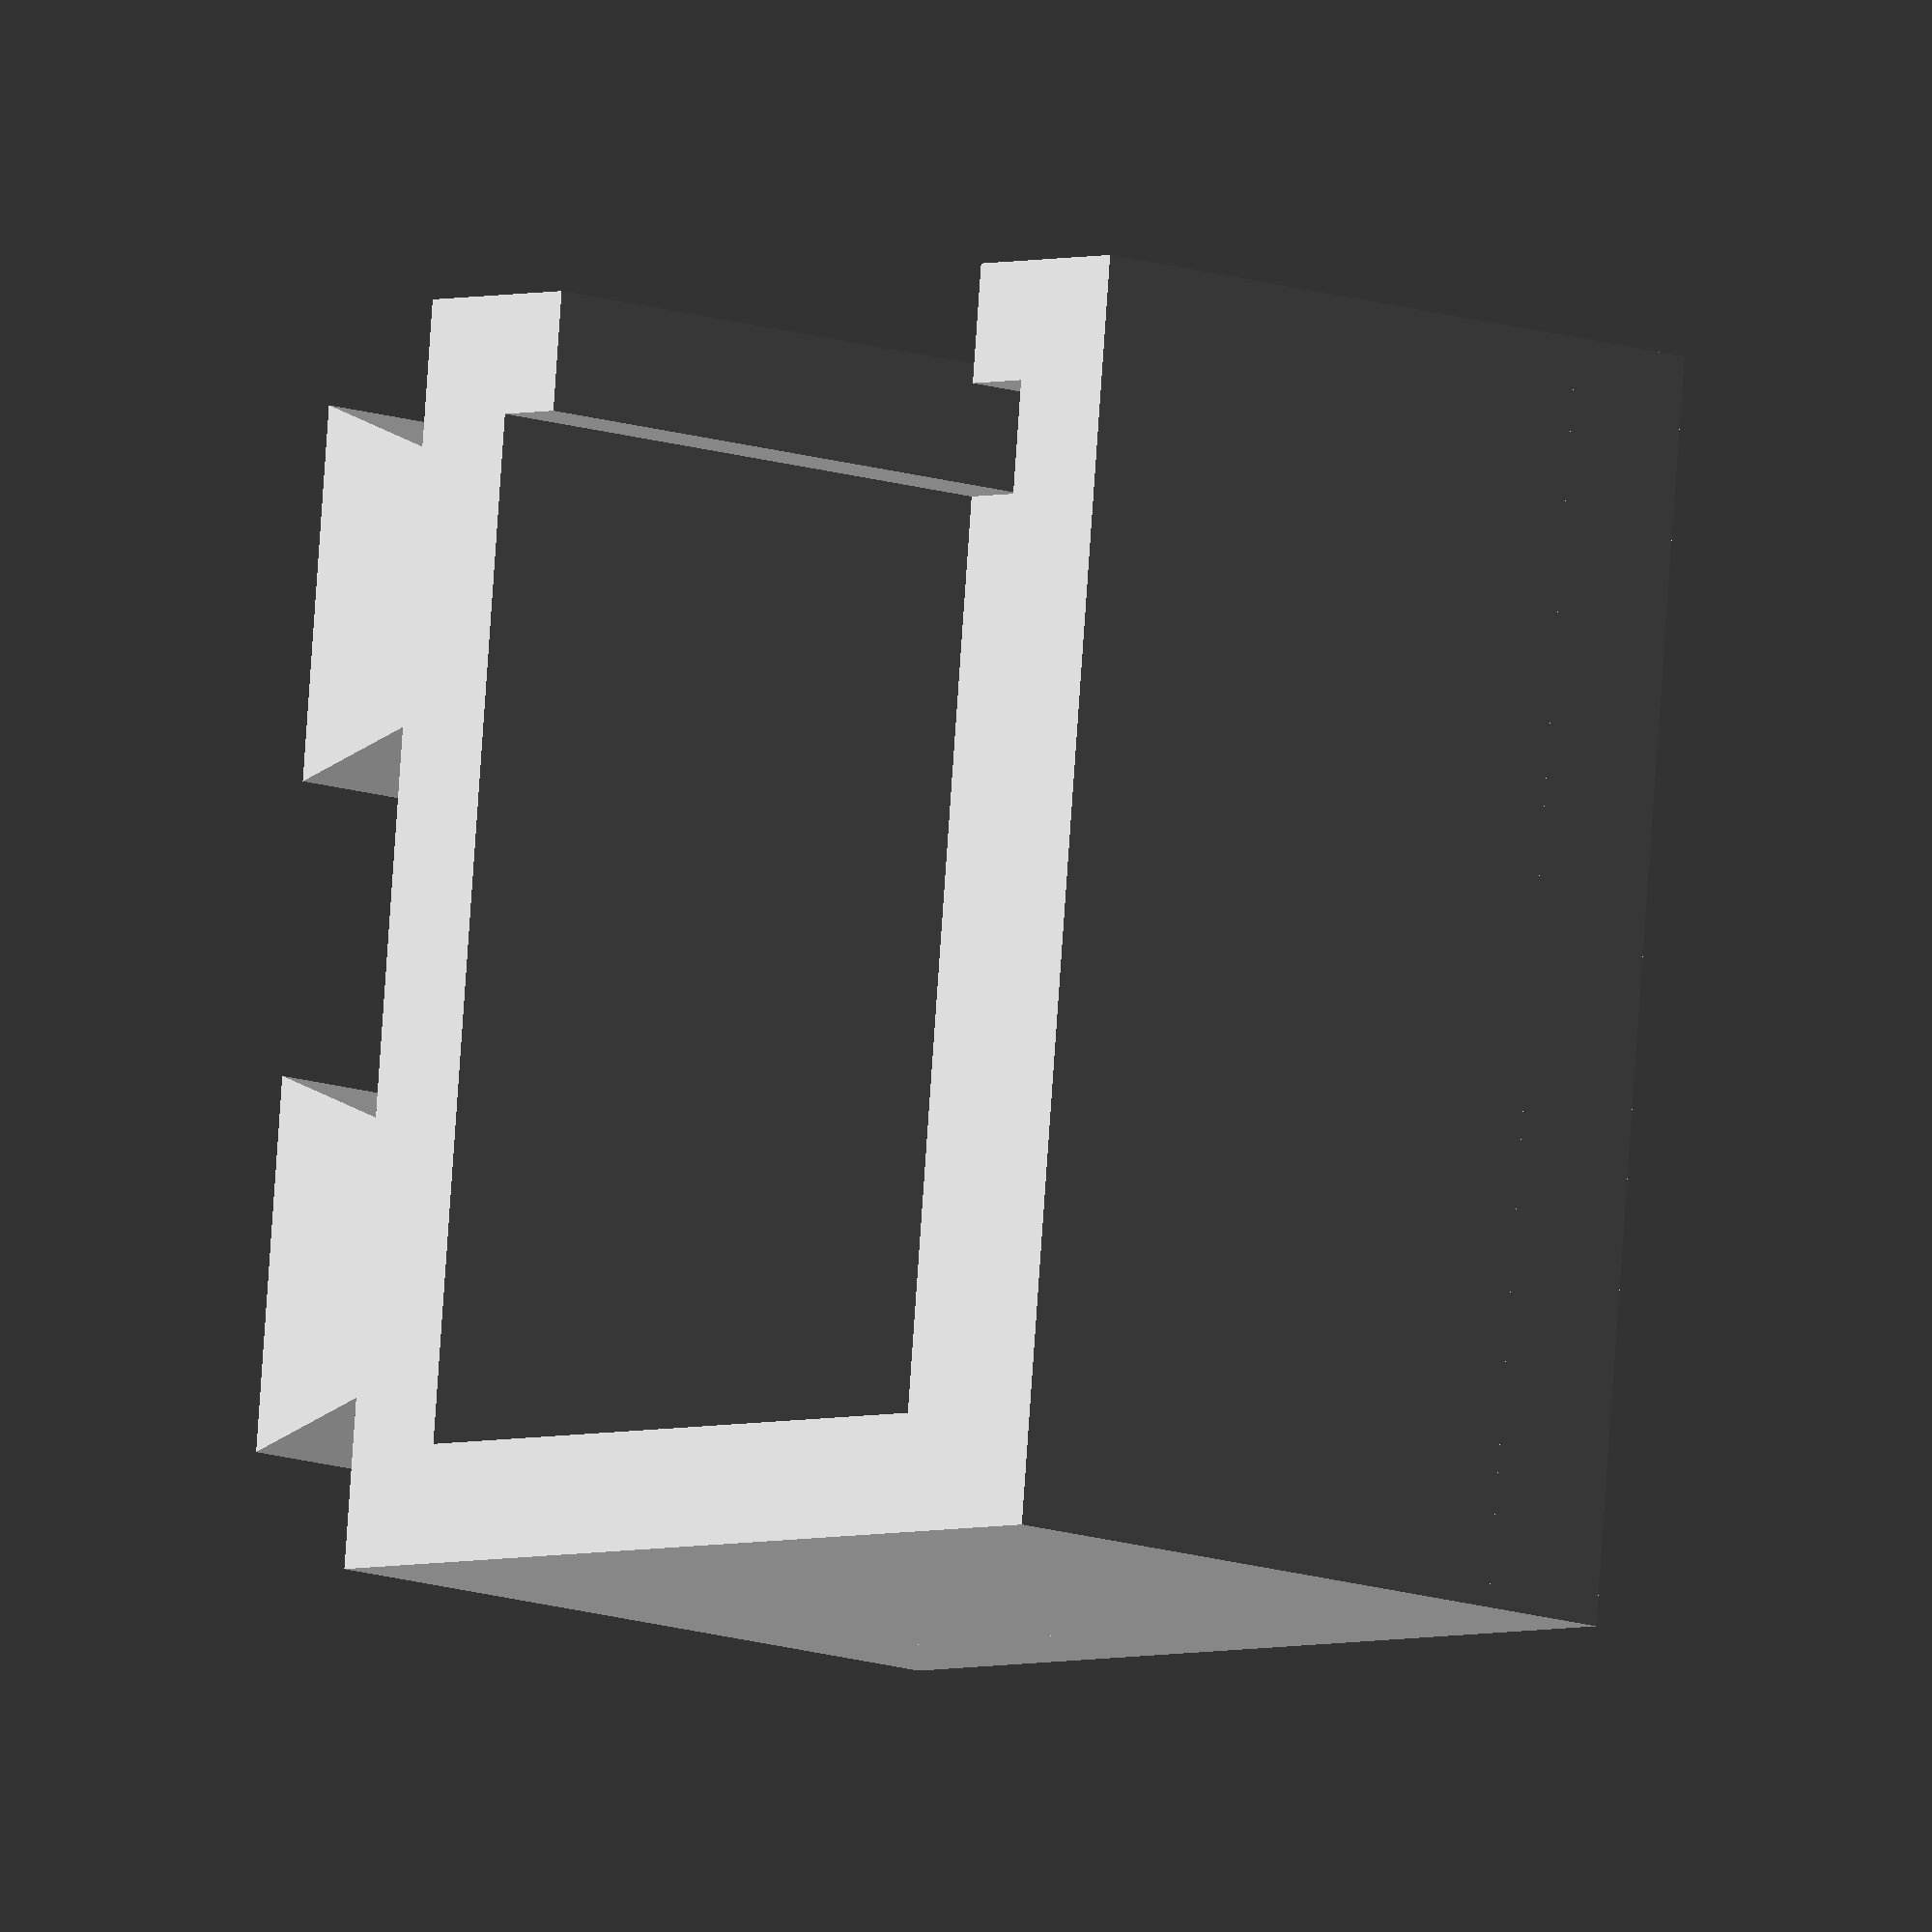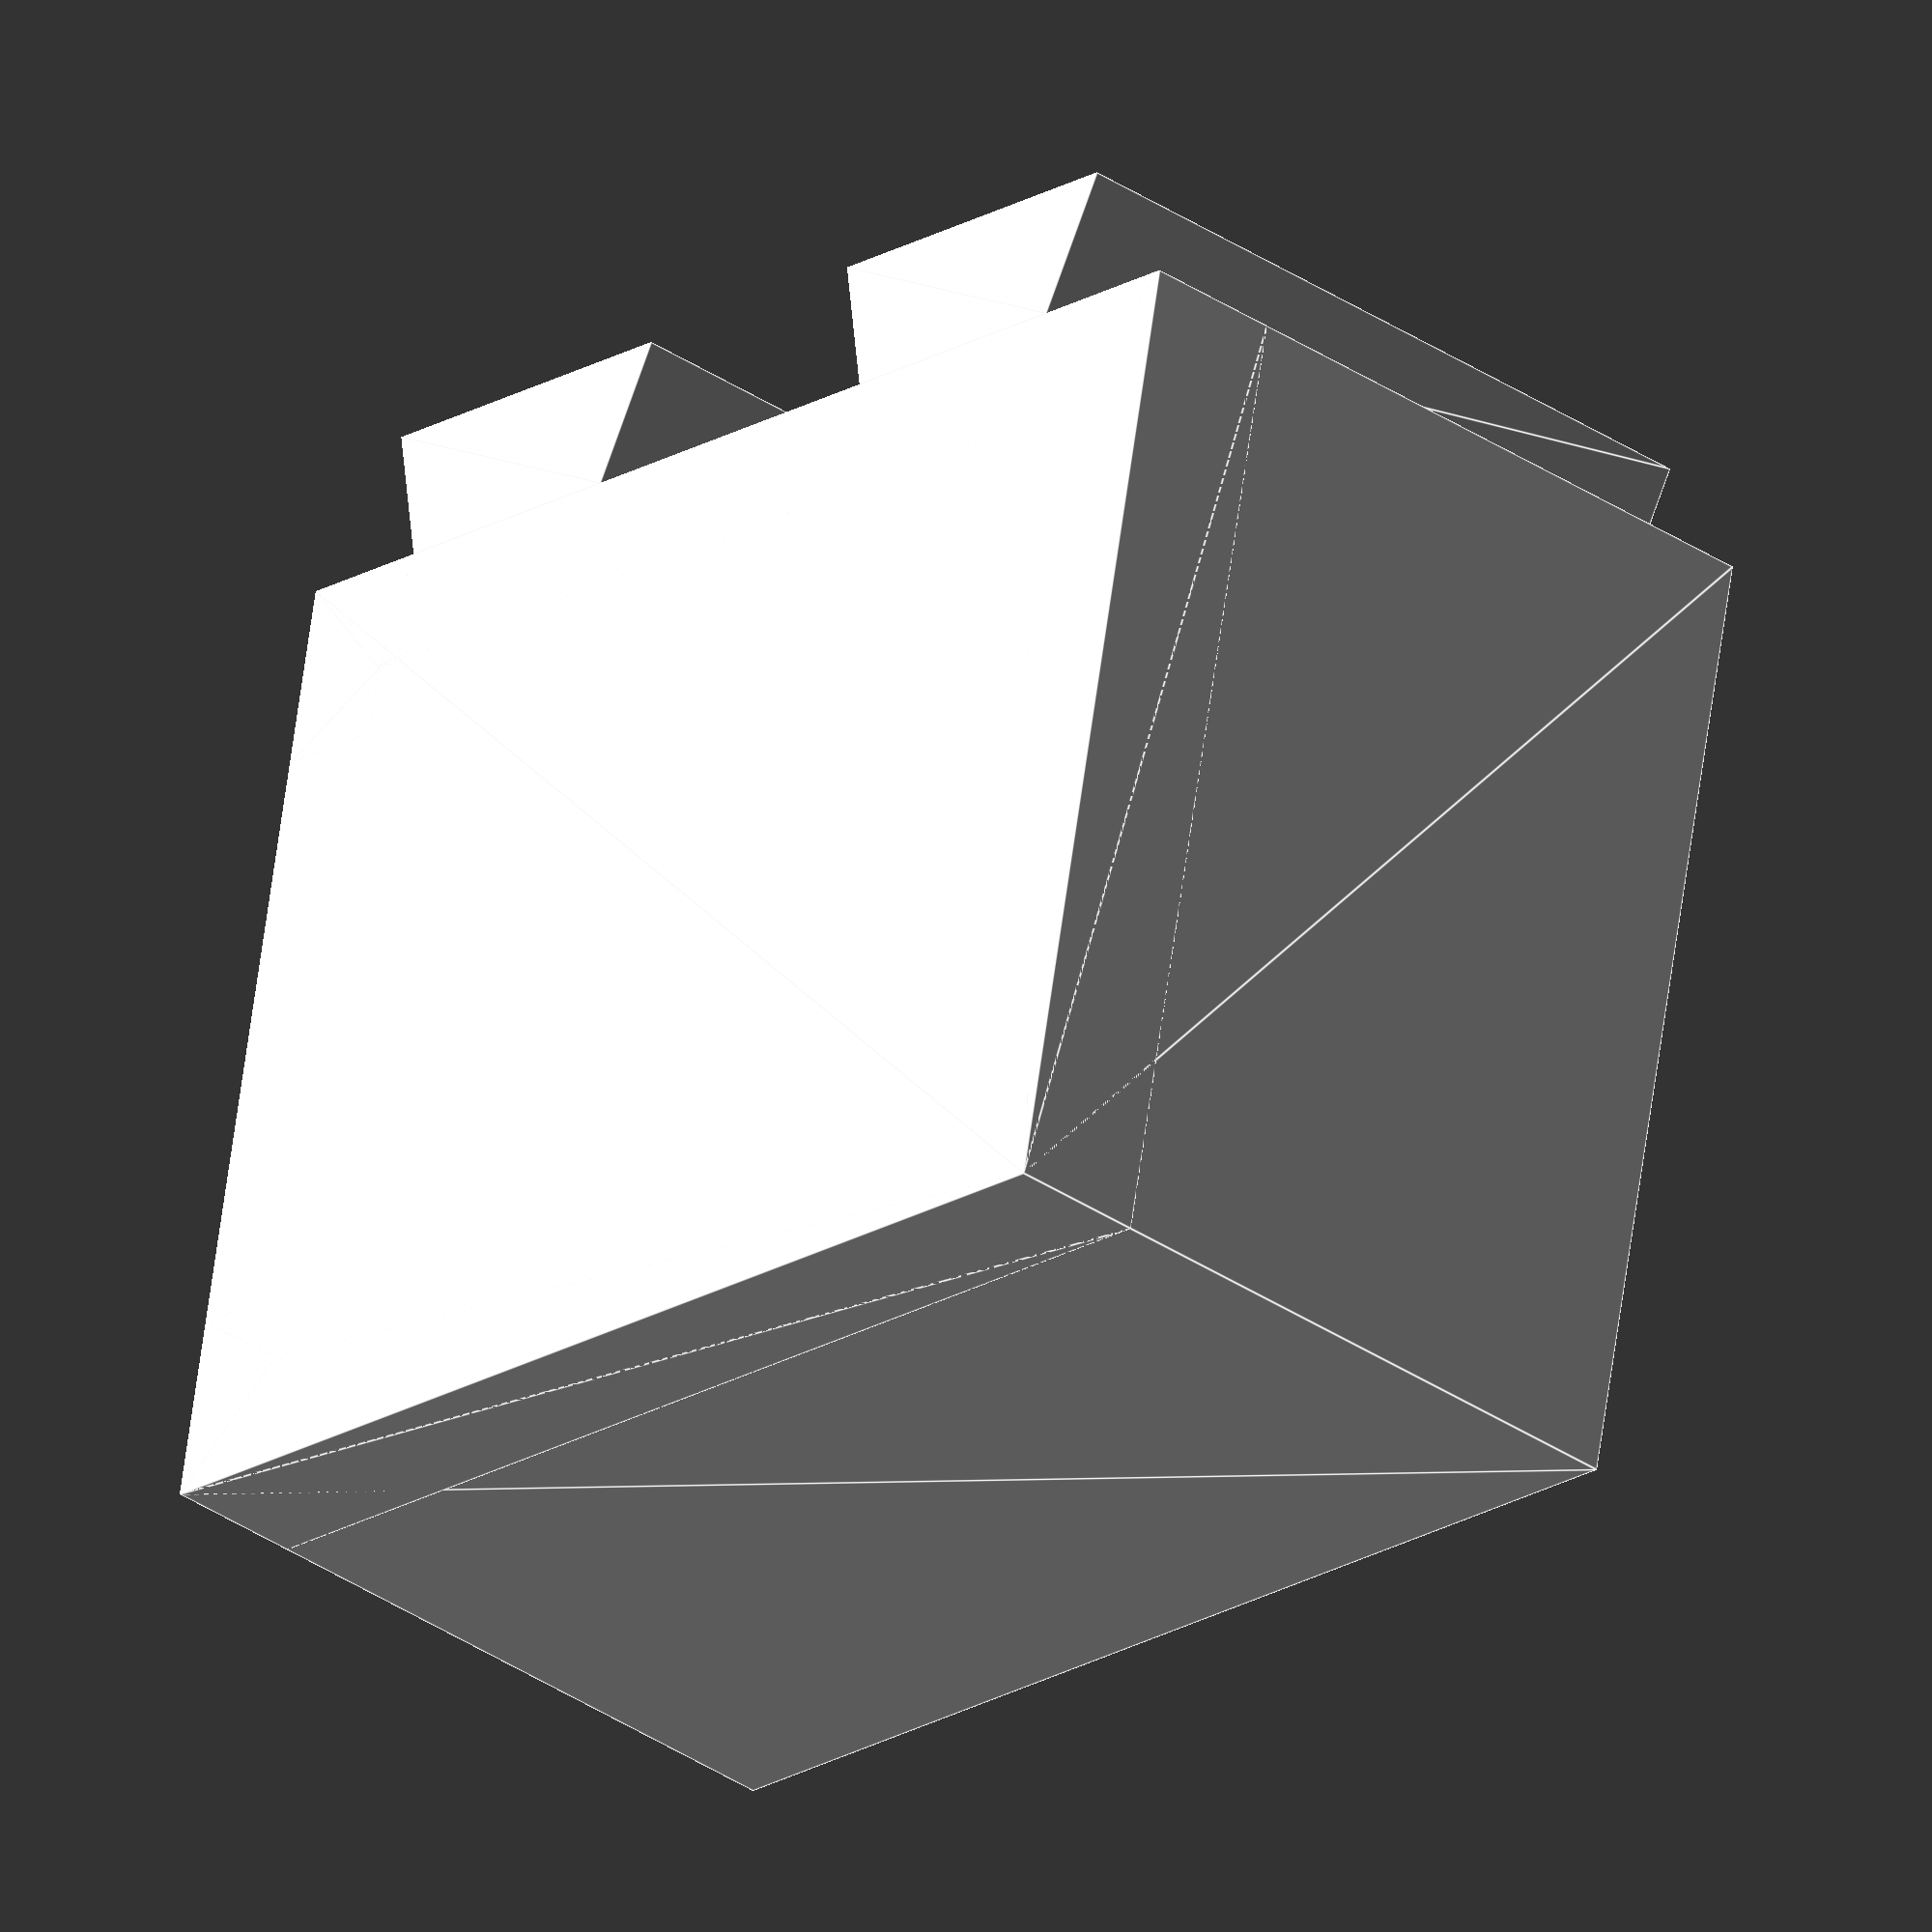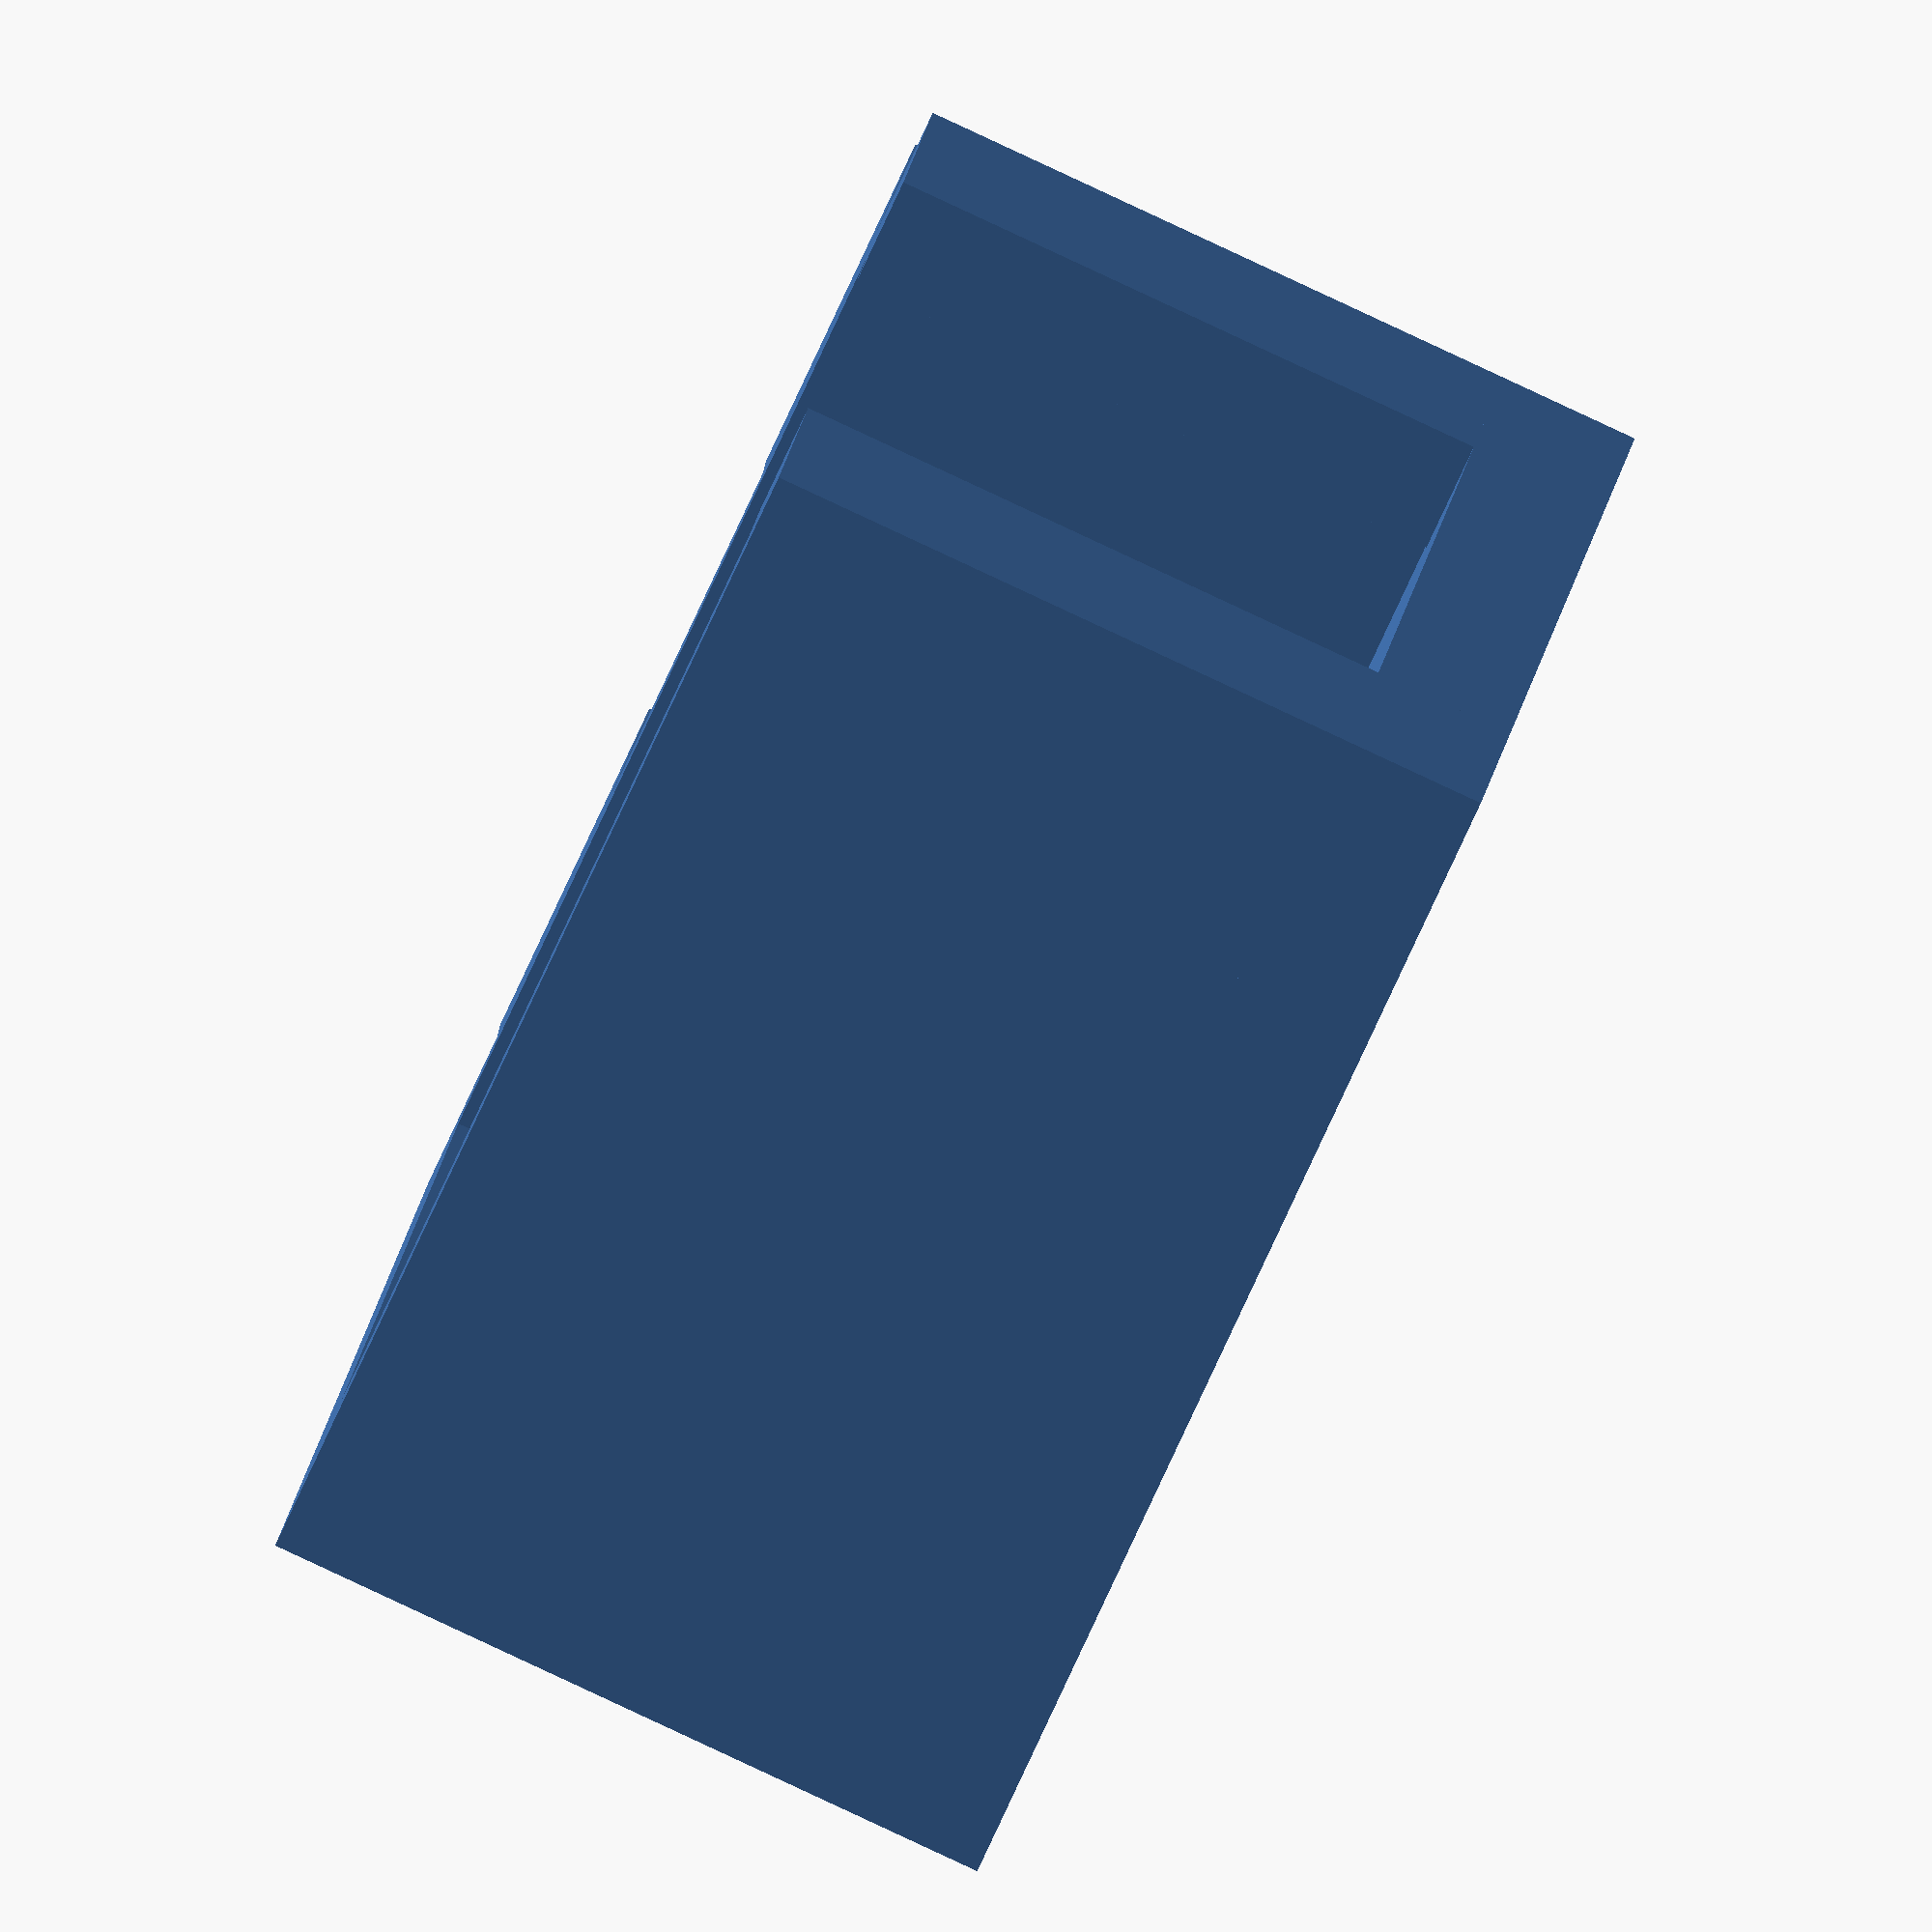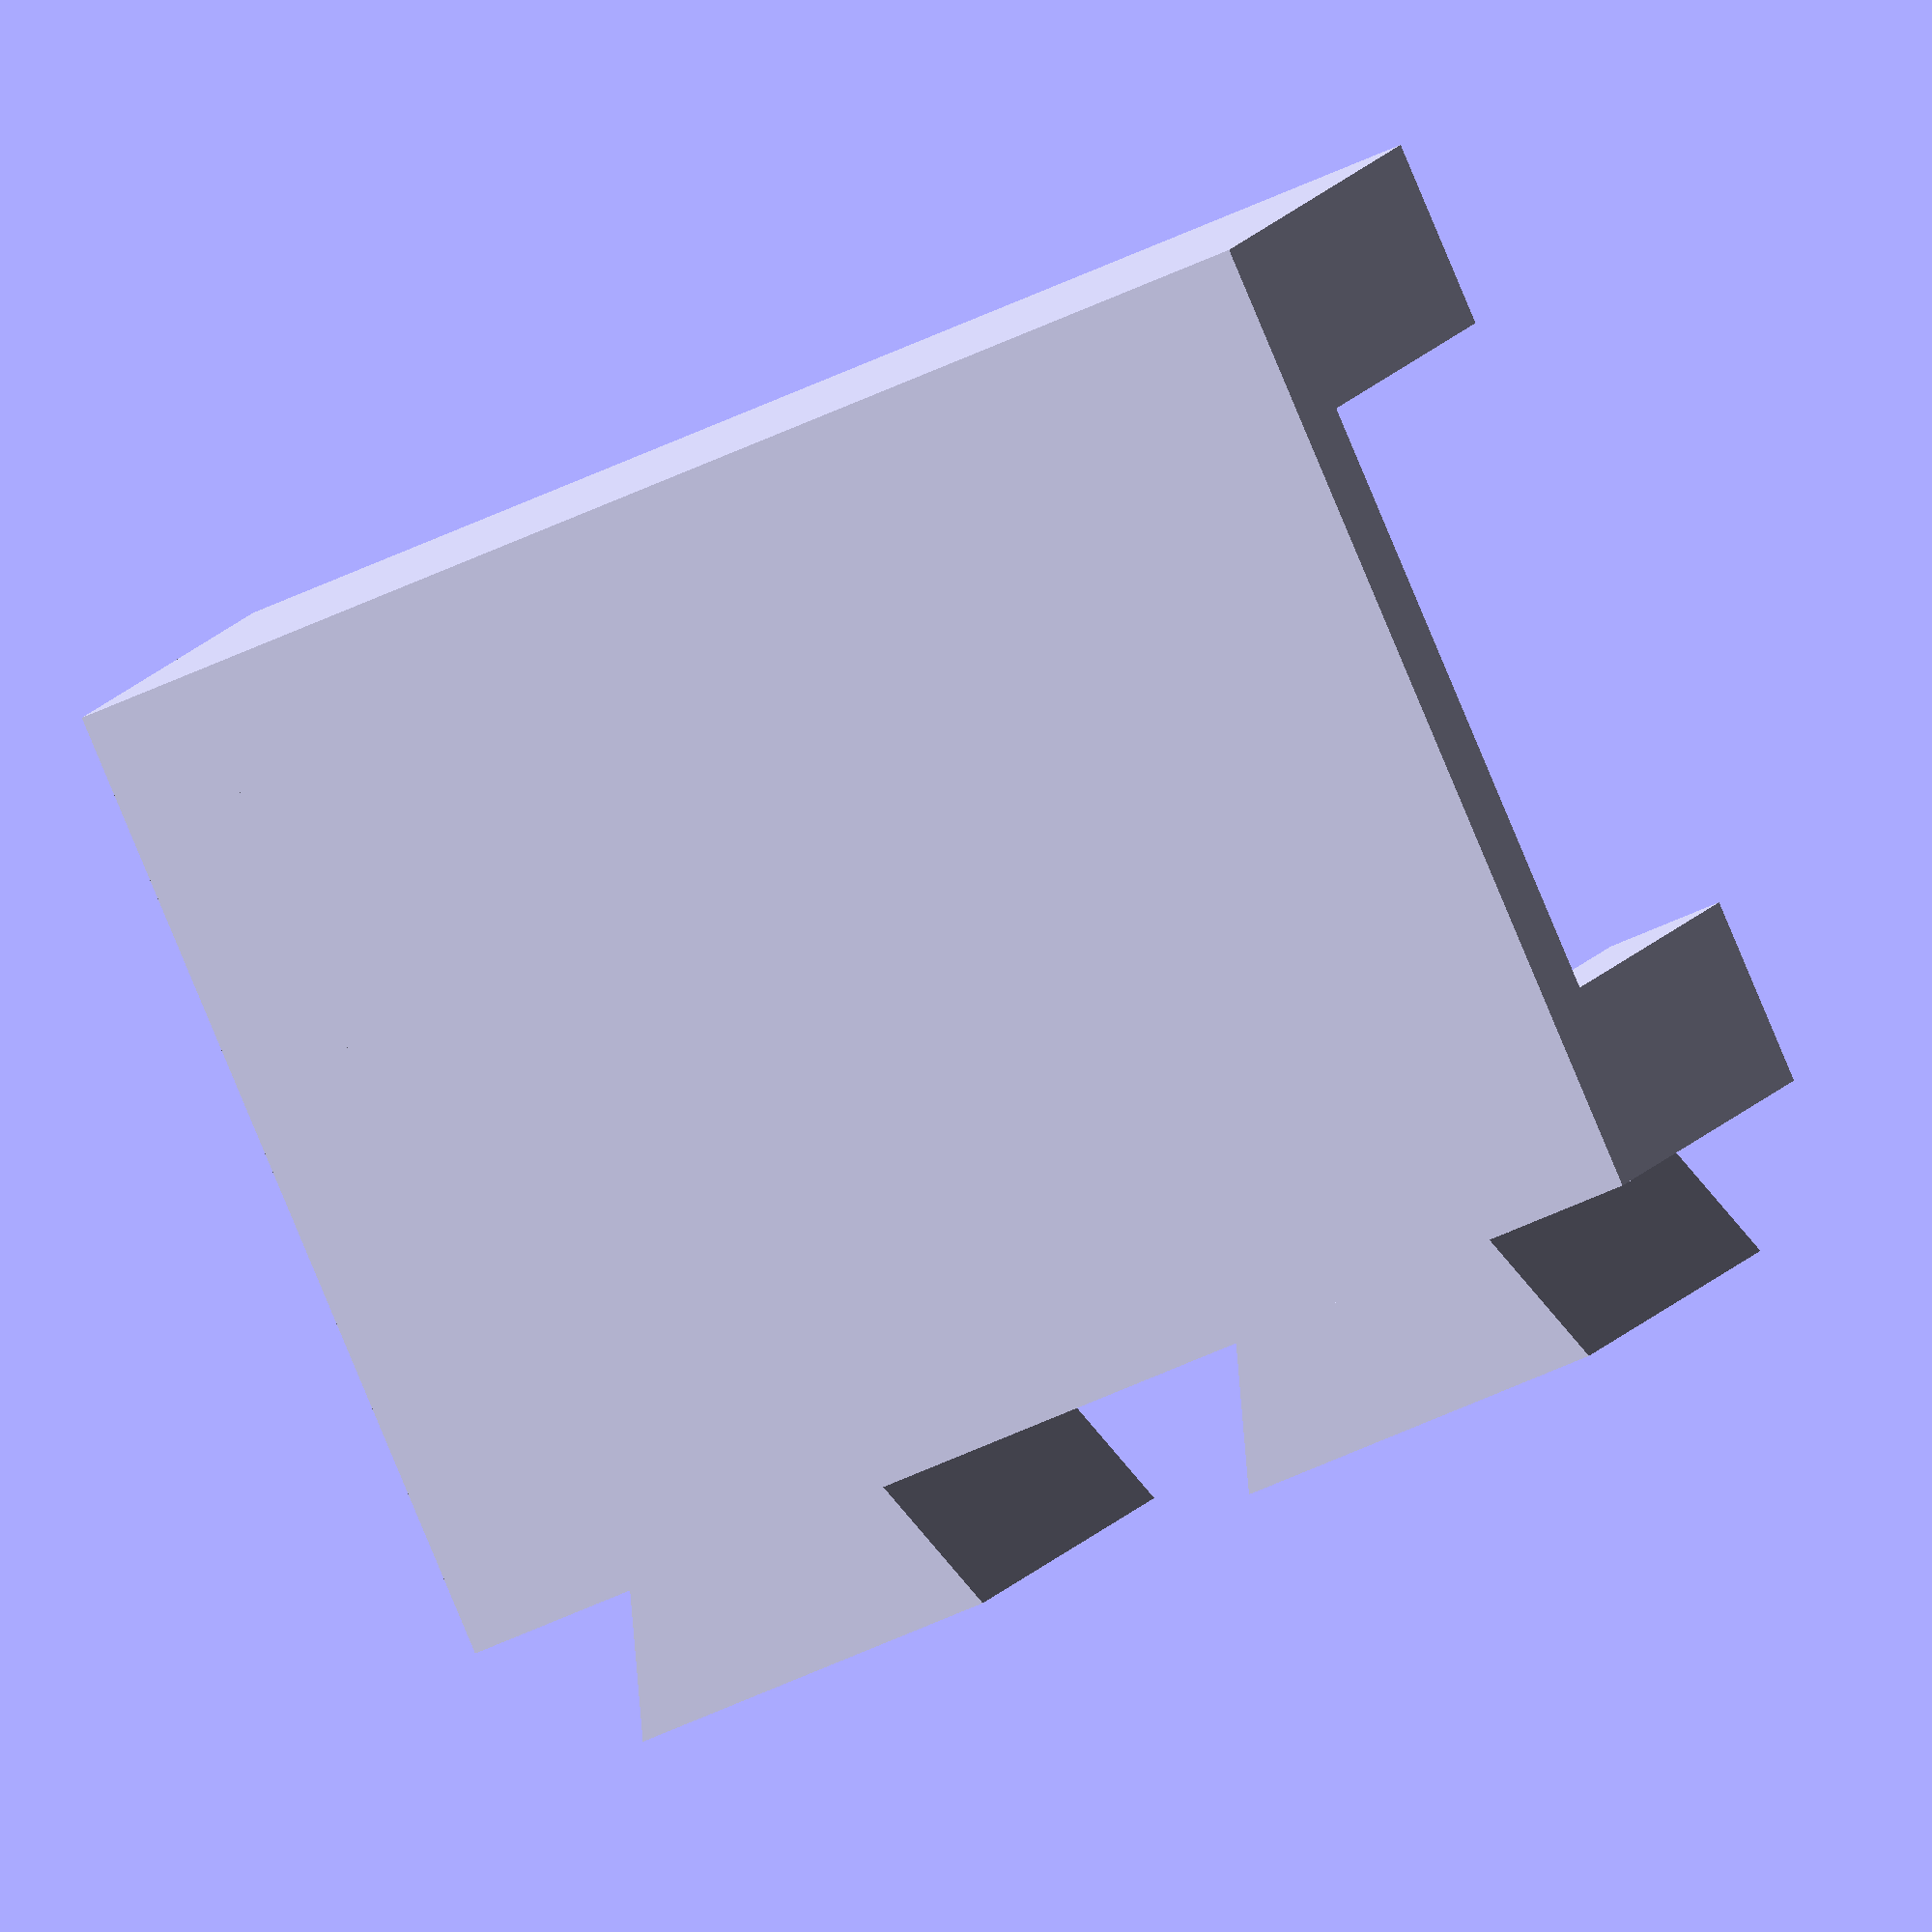
<openscad>
// Raspberry Pi fixture for 3D printing
// 
// Andreas Merz 30.12.2018, v0.1, GPL


//-------------------------------
//       w2
//    ---------
//    \       /  h
//     ---+---
//       w1
//-------------------------------

module schwalbenschwanz(h=3, w1=6, w2=8) {
             //w1=(w2-h*tan(30));      // Flankenwinkel 30 deg
             c=0.075;   // clearance / toleranz in mm
             polygon(points=[[-w1/2+c,0],[w1/2-c,0],[w2/2-c,h],[-w2/2+c,h]]);
}


module rj45case(h=16, w=2.5) {
    union() {
      linear_extrude(height = h)    // case
        union() {
          polygon( points=[[0,0],[w+1.5,0],[w+1.5,w],[w,w],[w,21.5+w],[16+w,21.5+w],[16+w,w],[16+w-1.5,w],[16+w-1.5,0],[16+2*w,0],[16+2*w,21.5+2*w],[0,21.5+2*w]]);
          translate([16+2*w,6,0]) rotate(-90) schwalbenschwanz();
          translate([16+2*w,14+6,0]) rotate(-90) schwalbenschwanz();
        }
      linear_extrude(height = 3)    // bottom plate
        polygon( points=[[0,0],[16+2*w,0],[16+2*w,21.5+2*w],[0,21.5+2*w]]);     
    }
}

//------------- Instances --------------------

rj45case();


</openscad>
<views>
elev=191.3 azim=5.9 roll=132.1 proj=o view=solid
elev=214.8 azim=78.5 roll=312.2 proj=o view=edges
elev=88.0 azim=291.1 roll=65.1 proj=o view=solid
elev=352.0 azim=113.4 roll=192.8 proj=o view=wireframe
</views>
